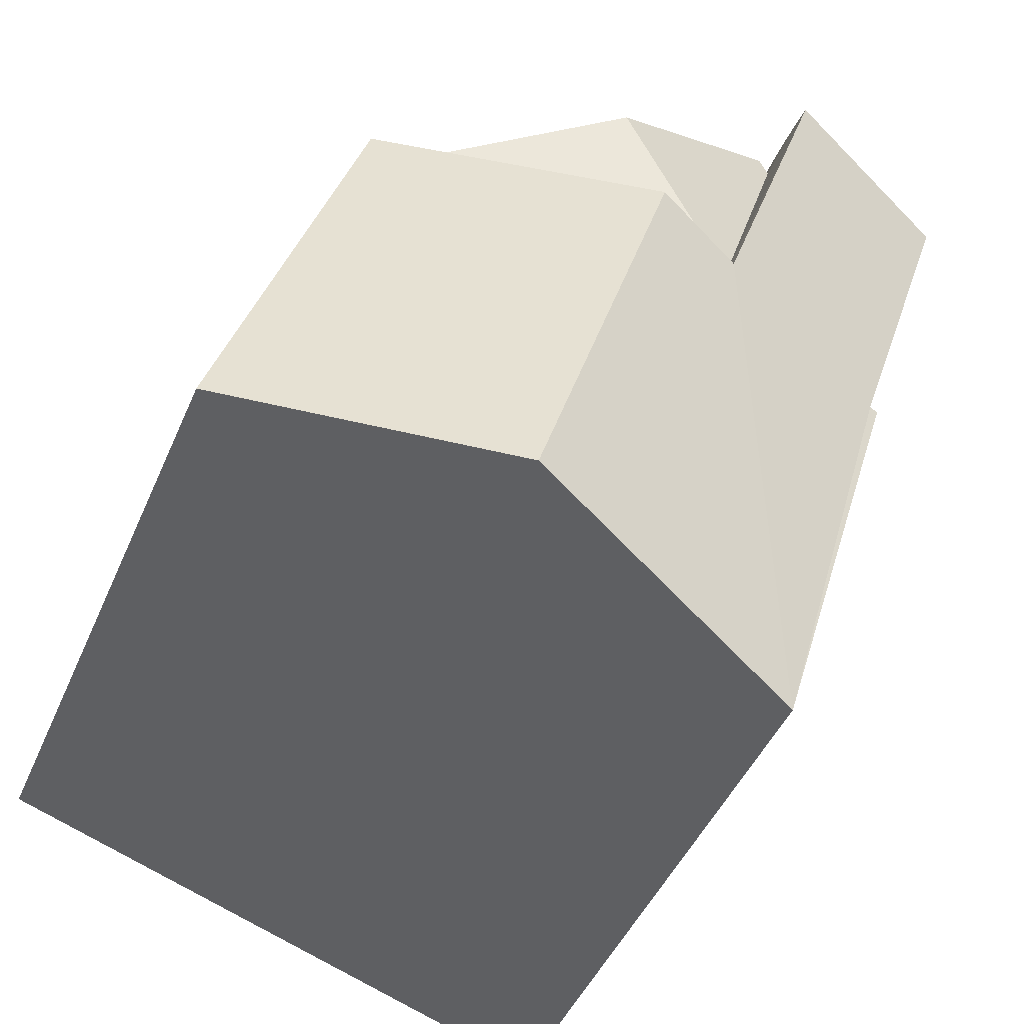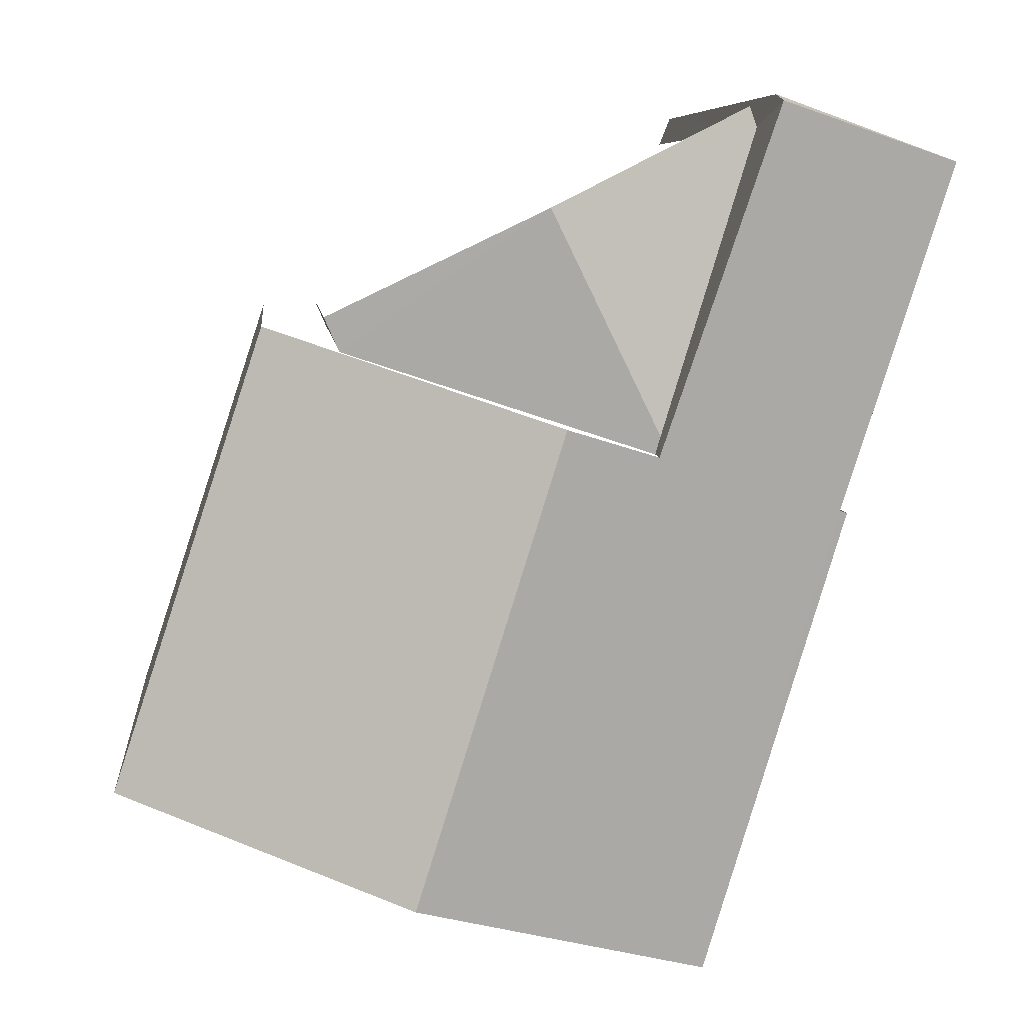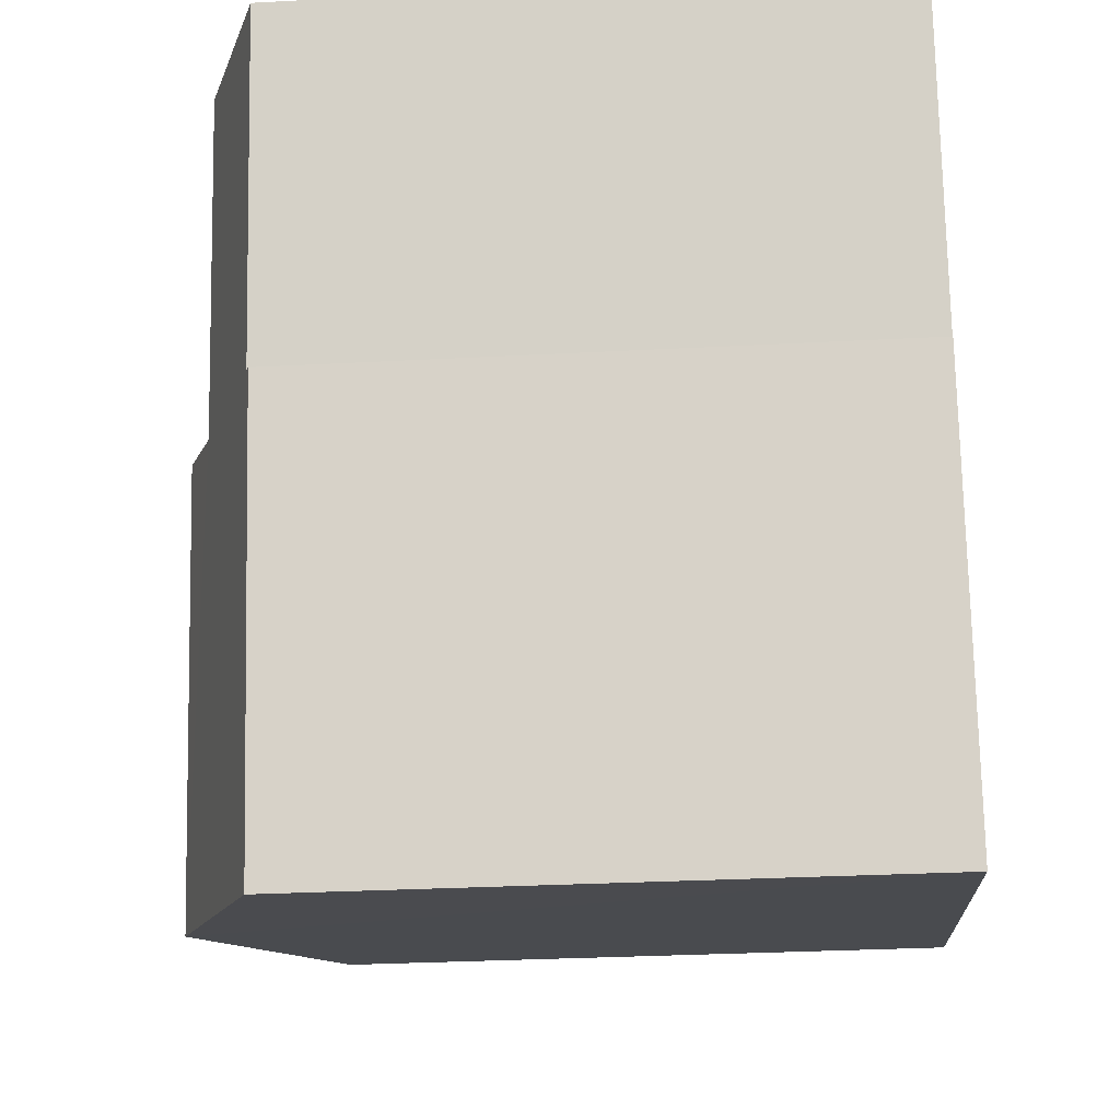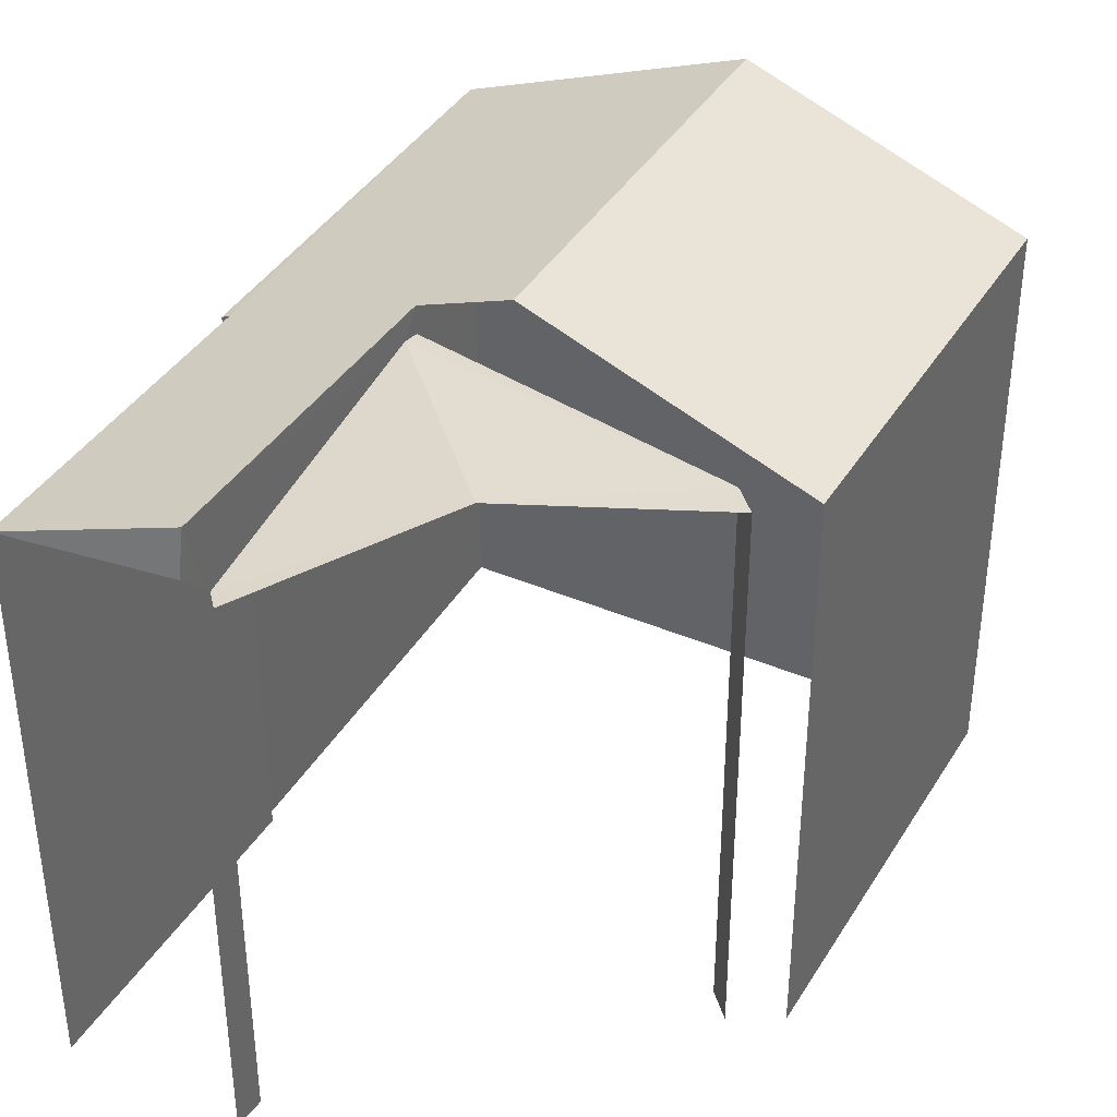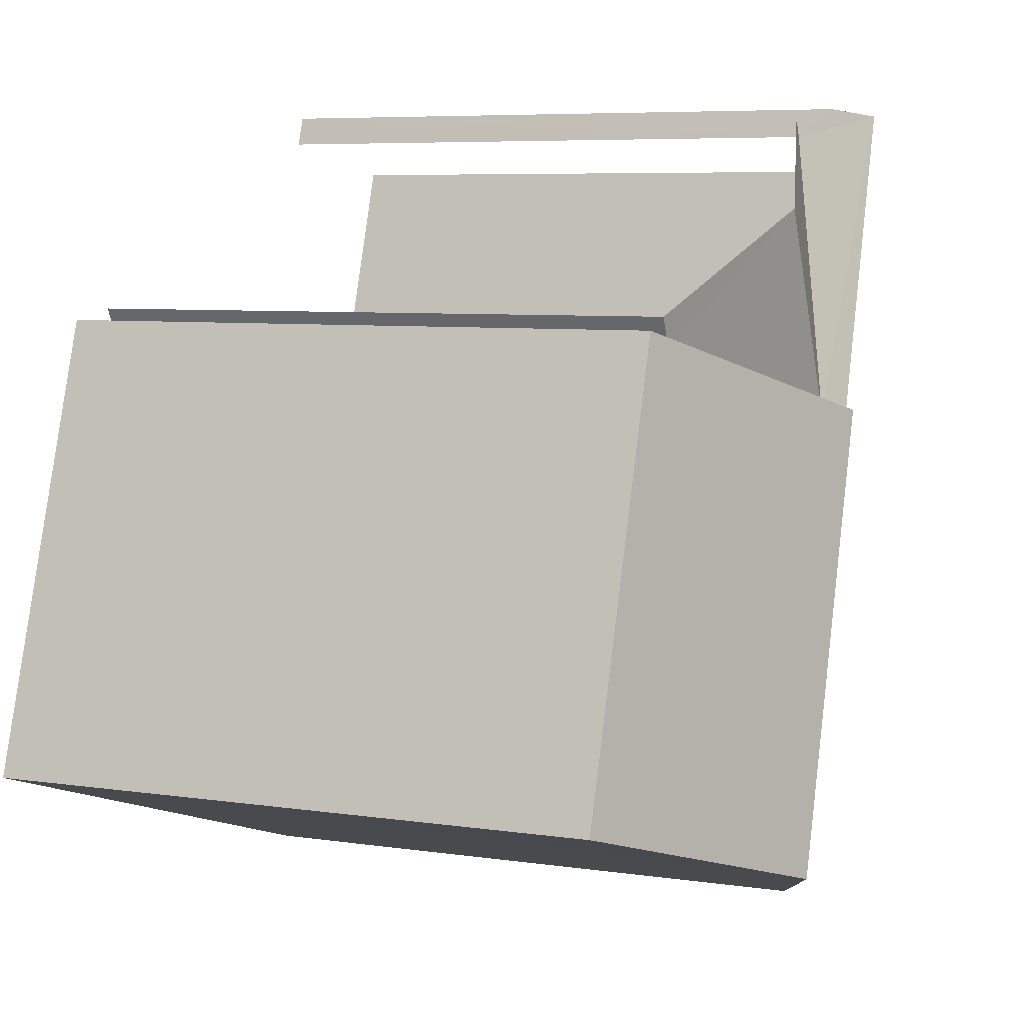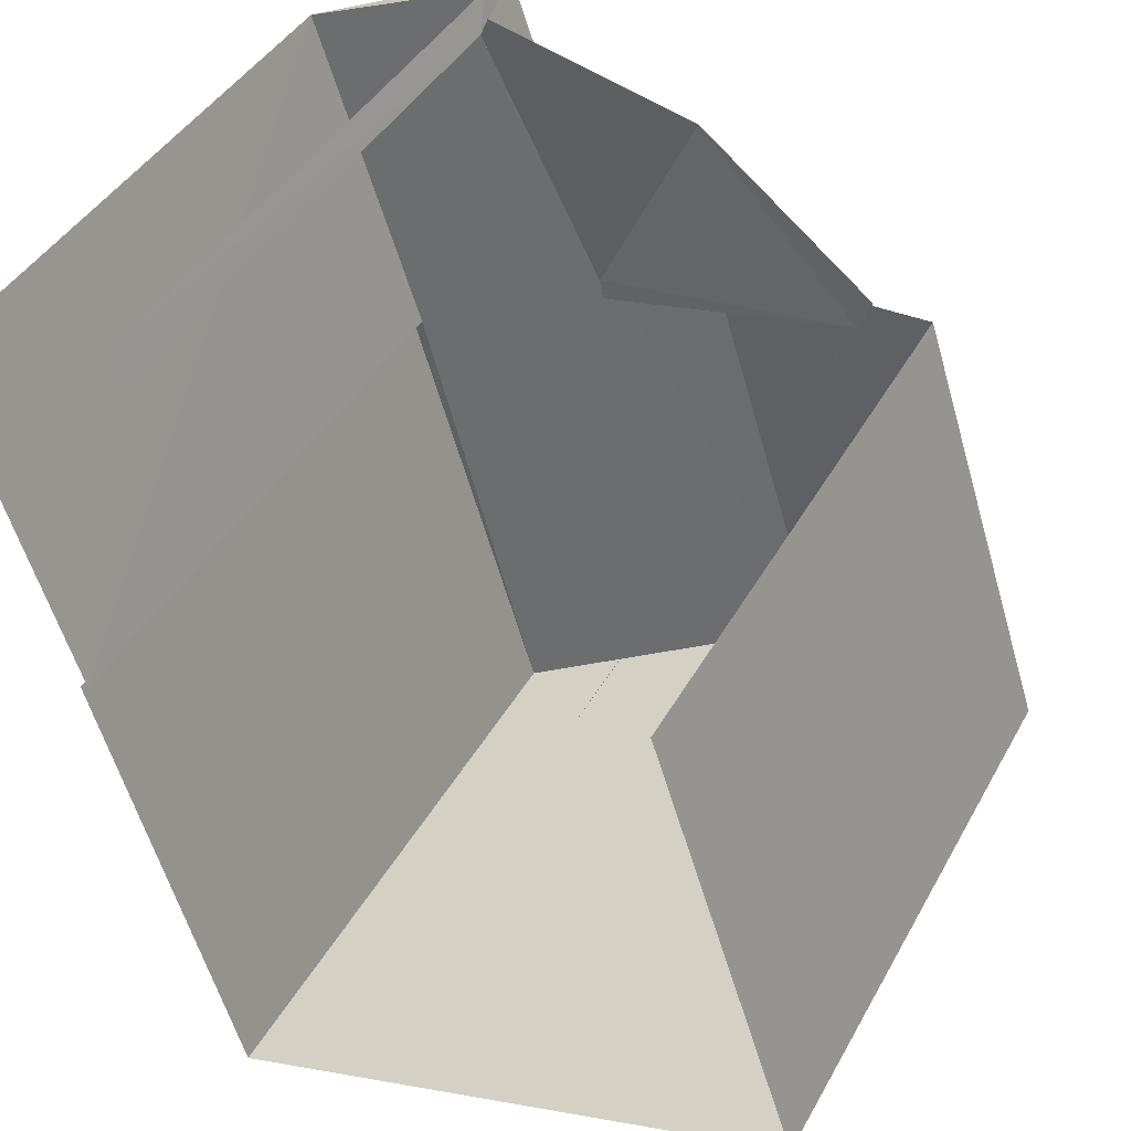
<metadata>
{"format":"obj","ext":"obj","renderer":"f3d","projection":"perspective","resolution":1024,"background":"white","views":[{"elev":-45.3,"azim":-22.2,"up":"+Y"},{"elev":6.7,"azim":-5.5,"up":"+Y"},{"elev":-32.2,"azim":94.5,"up":"+Y"},{"elev":38.4,"azim":-169.9,"up":"+Z"},{"elev":6.6,"azim":-66.2,"up":"+Y"},{"elev":41.1,"azim":-153.4,"up":"+Y"}]}
</metadata>
<code>
v -2.246e+05 -1.278e+05 14.95
v -2.246e+05 -1.278e+05 14.95
v -2.246e+05 -1.278e+05 14.95
v -2.246e+05 -1.278e+05 14.95
v -2.246e+05 -1.278e+05 14.95
v -2.246e+05 -1.278e+05 14.95
v -2.246e+05 -1.278e+05 14.95
v -2.246e+05 -1.278e+05 14.95
v -2.246e+05 -1.278e+05 14.95
v -2.246e+05 -1.278e+05 14.95
v -2.246e+05 -1.278e+05 14.95
v -2.246e+05 -1.278e+05 22.66
v -2.246e+05 -1.278e+05 21.48
v -2.246e+05 -1.278e+05 21.48
v -2.246e+05 -1.278e+05 22.68
v -2.246e+05 -1.278e+05 21.38
v -2.246e+05 -1.278e+05 21.38
v -2.246e+05 -1.278e+05 22.01
v -2.246e+05 -1.278e+05 22.01
v -2.246e+05 -1.278e+05 21.38
v -2.246e+05 -1.278e+05 21.38
v -2.246e+05 -1.278e+05 21.98
v -2.246e+05 -1.278e+05 22.23
v -2.246e+05 -1.278e+05 21.48
v -2.246e+05 -1.278e+05 21.74
v -2.246e+05 -1.278e+05 21.48
v -2.246e+05 -1.278e+05 22.28
v -2.246e+05 -1.278e+05 21.48
v -2.246e+05 -1.278e+05 21.51
f 1 2 3
f 2 1 4
f 5 6 7
f 8 4 9
f 10 7 11
f 7 6 9
f 11 7 1
f 9 4 1
f 7 9 1
f 9 28 8
f 9 29 28
f 1 3 21
f 12 22 21
f 27 22 12
f 21 3 13
f 12 21 13
f 24 6 5
f 25 24 5
f 16 10 17
f 16 7 10
f 17 10 18
f 10 11 18
f 11 20 18
f 12 13 14
f 15 12 14
f 16 17 18
f 19 16 18
f 20 21 18
f 21 22 19
f 18 21 19
f 23 24 25
f 15 26 27
f 15 27 12
f 26 28 29
f 27 29 23
f 23 29 24
f 26 29 27
f 14 3 2
f 14 13 3
f 14 2 15
f 2 4 15
f 4 26 15
f 1 20 11
f 1 21 20
f 28 4 8
f 28 26 4
f 9 6 24
f 29 9 24
f 7 16 5
f 16 25 5
f 16 23 25
f 27 19 22
f 23 19 27
f 16 19 23

</code>
